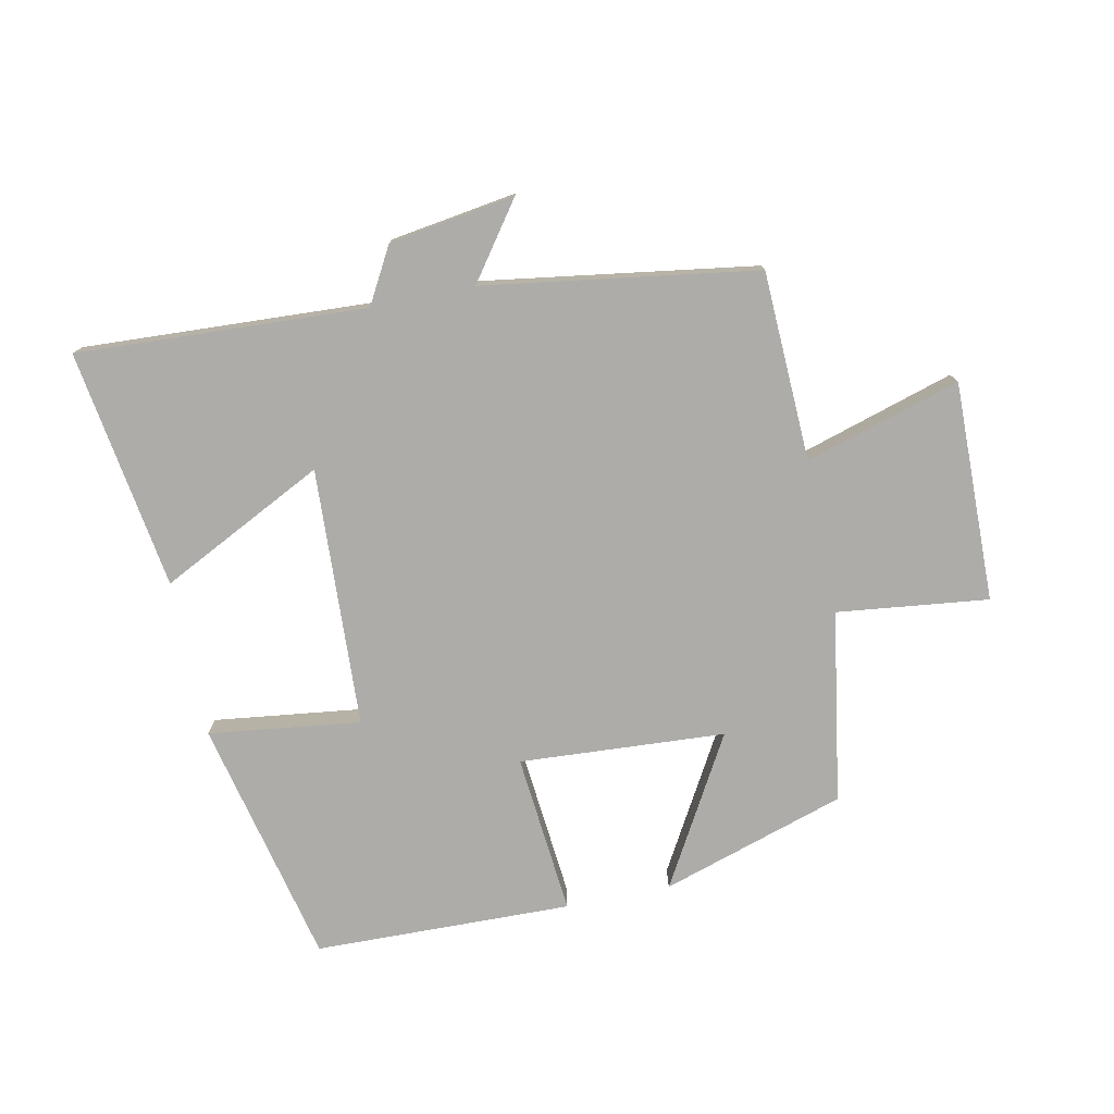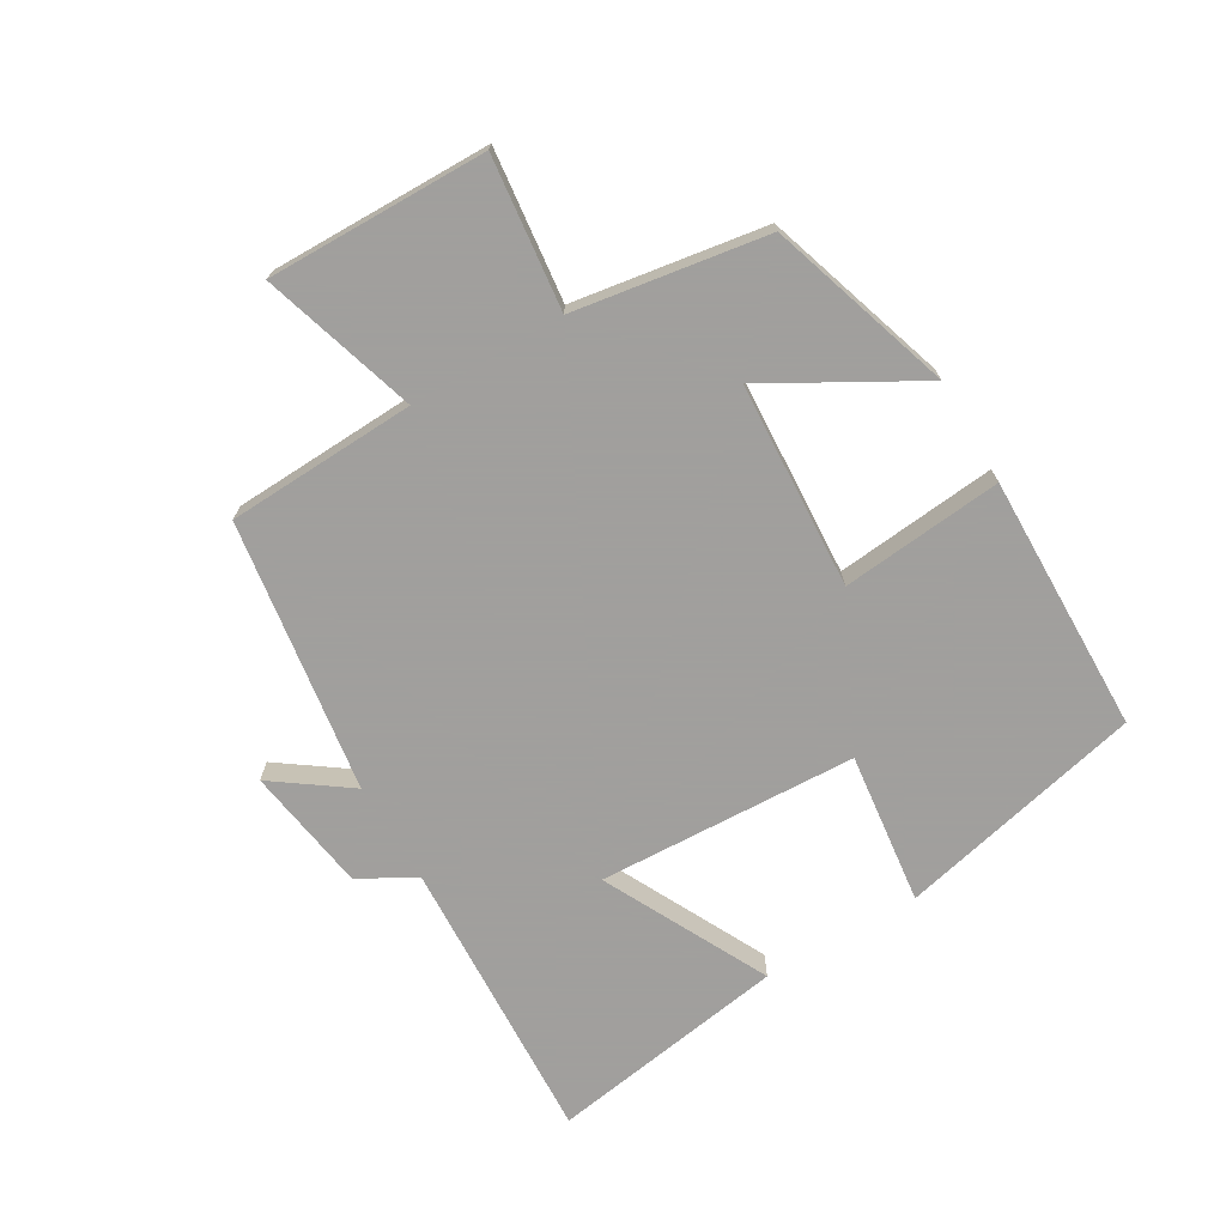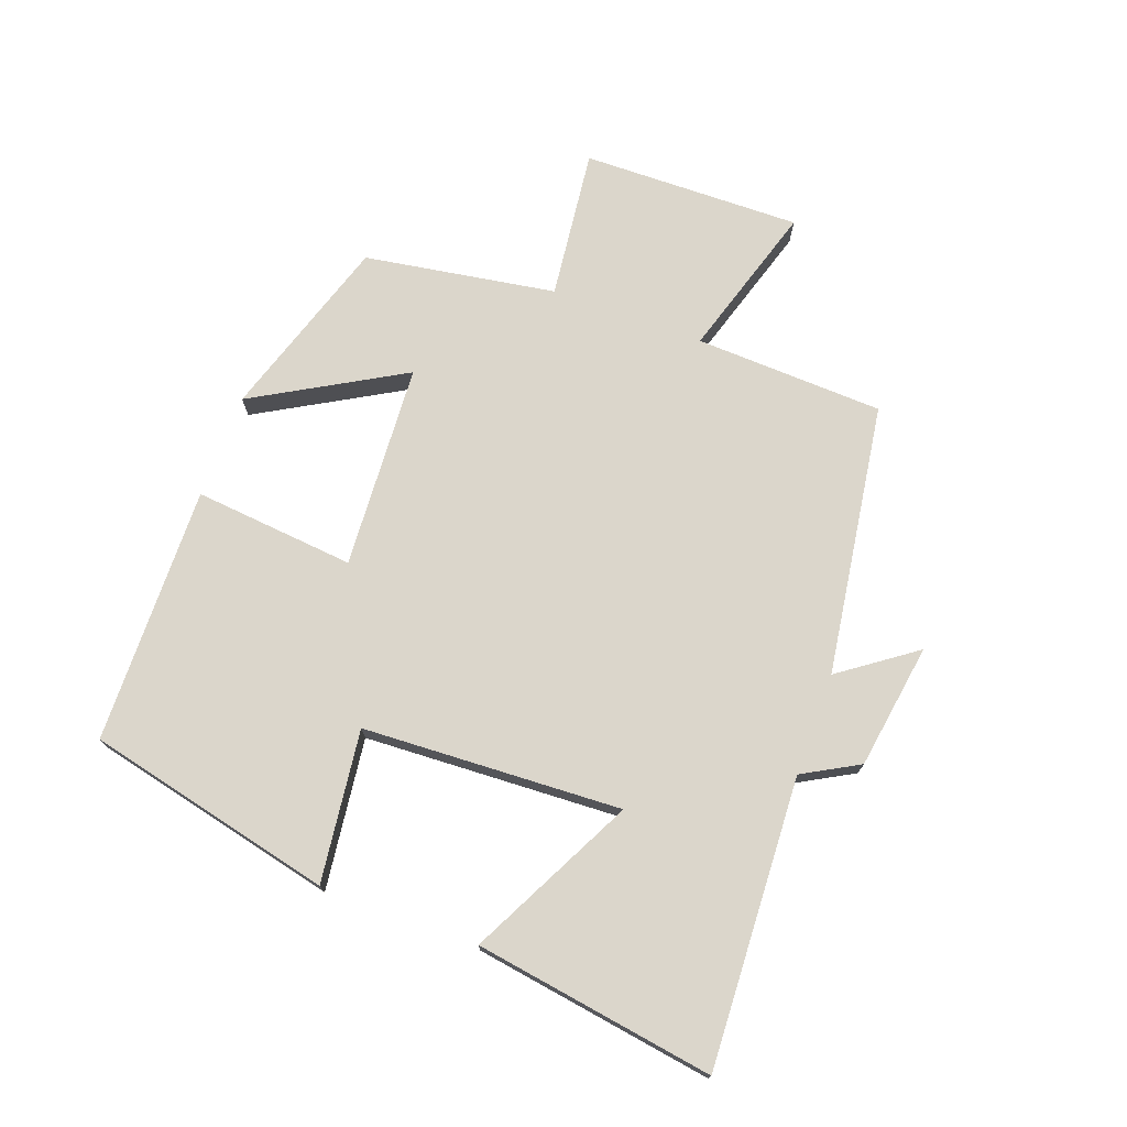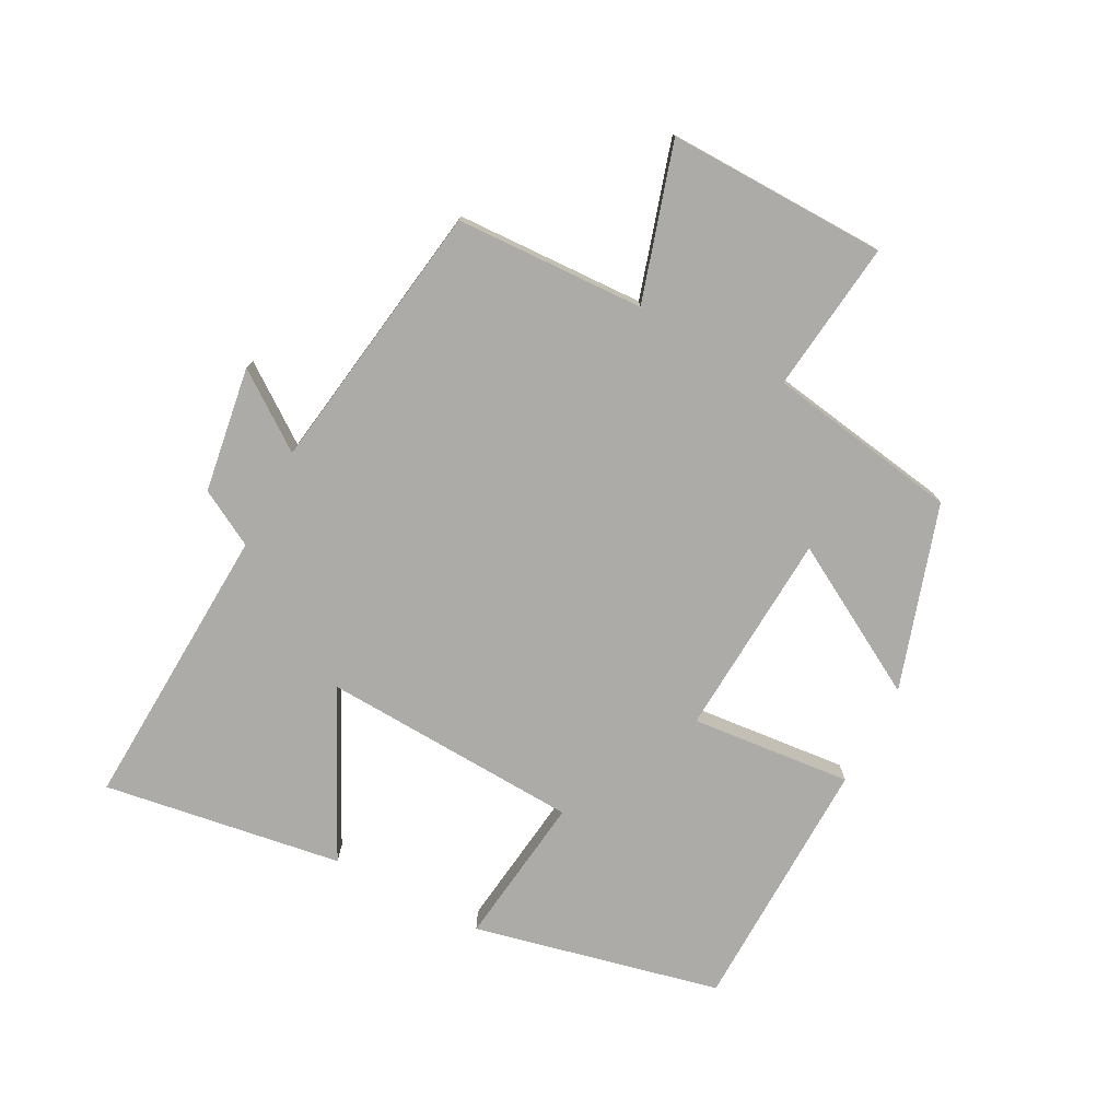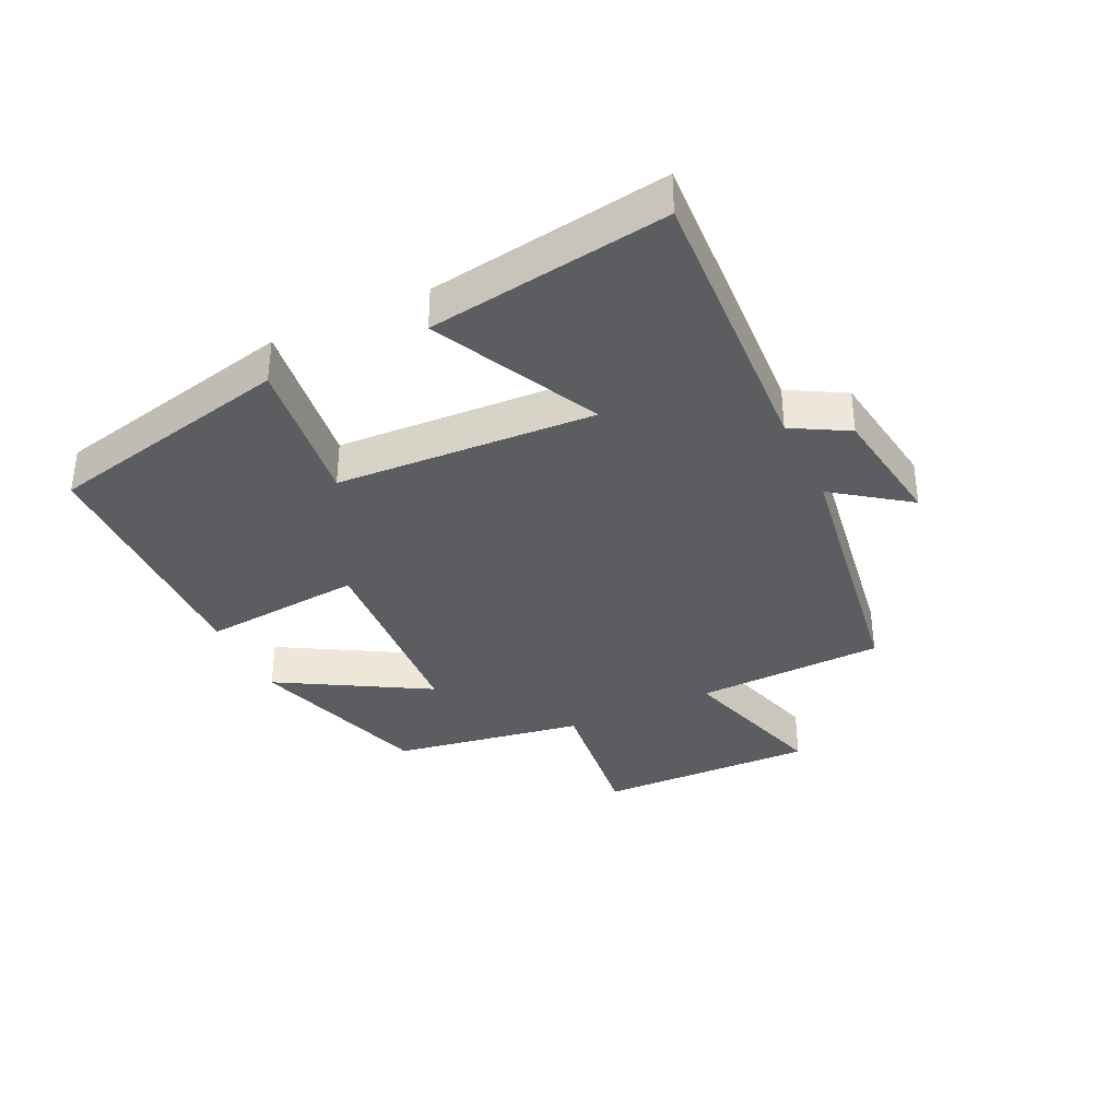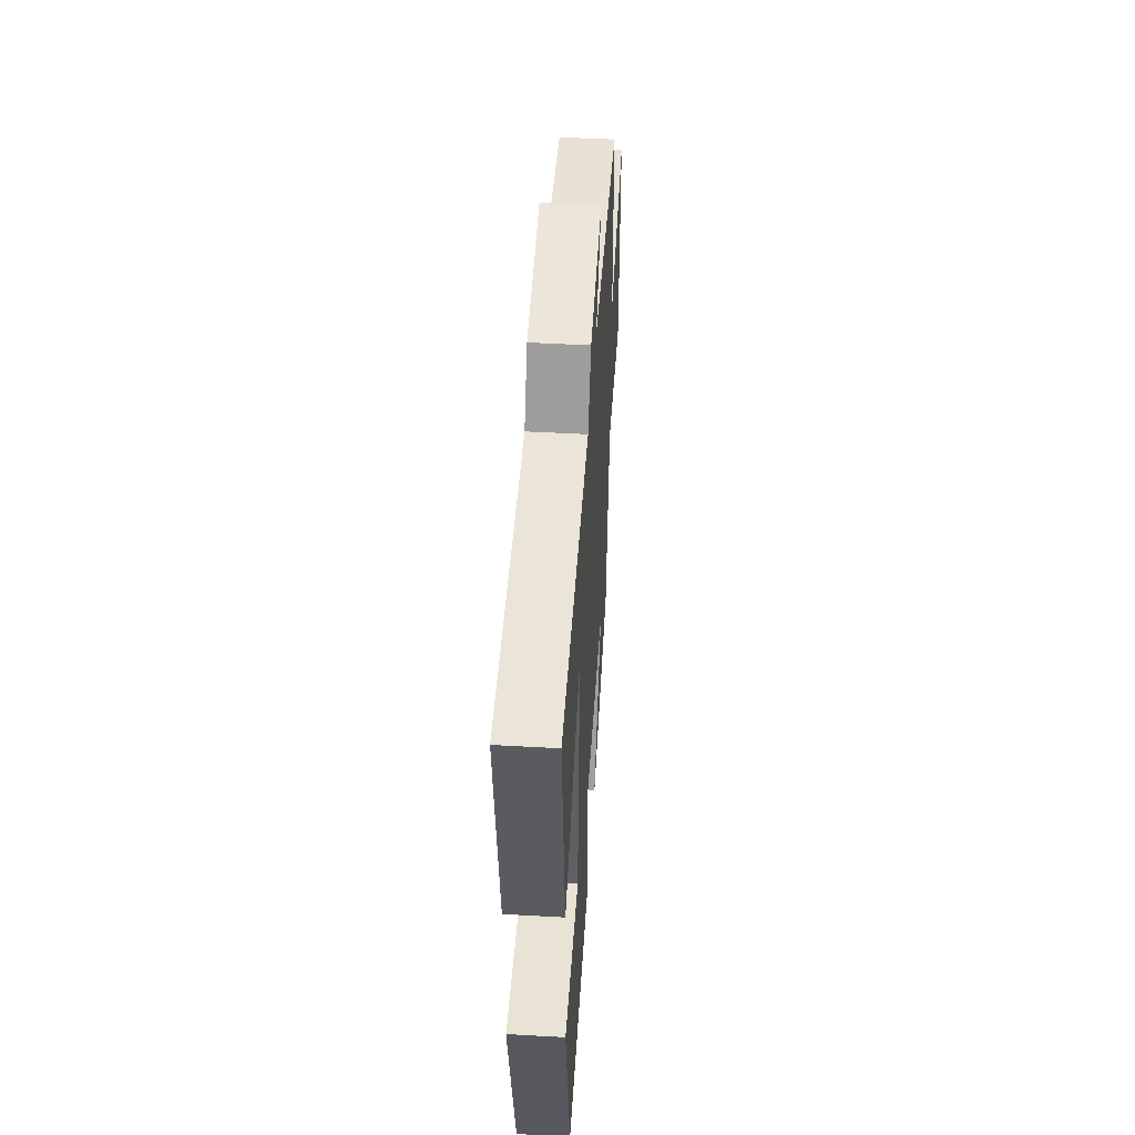
<metadata>
{"format":"obj","ext":"obj","renderer":"f3d","projection":"perspective","resolution":1024,"background":"white","views":[{"elev":-76.8,"azim":11.6,"up":"+Y"},{"elev":-71.5,"azim":120.7,"up":"+Y"},{"elev":73.5,"azim":-69.8,"up":"+Y"},{"elev":-76.2,"azim":62.2,"up":"+Y"},{"elev":-35.7,"azim":-64.8,"up":"+Y"},{"elev":48.2,"azim":-86.4,"up":"+Z"}]}
</metadata>
<code>
v -0.411 0.07 -0.491
v -0.5 0.07 -0.102
v -0.261 0.07 -0.132
v -0.241 0.07 0.276
v -0.5 0.07 0.146
v -0.558 0.07 0.523
v -0.103 0.07 0.5
v -0.054 0.07 0.588
v 0.144 0.07 0.618
v 0.059 0.07 0.5
v 0.488 0.07 0.436
v 0.5 0.07 0.138
v 0.744 0.07 0.212
v 0.738 0.07 -0.134
v 0.5 0.07 -0.106
v 0.451 0.07 -0.408
v 0.161 0.07 -0.5
v 0.295 0.07 -0.266
v -0.029 0.07 -0.246
v -0.005 0.07 -0.5
v -0.411 0 -0.491
v -0.5 0 -0.102
v -0.261 0 -0.132
v -0.241 0 0.276
v -0.5 0 0.146
v -0.558 0 0.523
v -0.103 0 0.5
v -0.054 0 0.588
v 0.144 0 0.618
v 0.059 0 0.5
v 0.488 0 0.436
v 0.5 0 0.138
v 0.744 0 0.212
v 0.738 0 -0.134
v 0.5 0 -0.106
v 0.451 0 -0.408
v 0.161 0 -0.5
v 0.295 0 -0.266
v -0.029 0 -0.246
v -0.005 0 -0.5
f 1 2 3
f 20 1 3
f 19 20 3
f 18 19 3 4
f 15 16 17 18
f 15 18 4
f 12 13 14 15
f 12 15 4
f 11 12 4
f 10 11 4
f 7 8 9 10
f 7 10 4 5
f 5 6 7
f 23 22 21
f 23 21 40
f 23 40 39
f 24 23 39 38
f 38 37 36 35
f 24 38 35
f 35 34 33 32
f 24 35 32
f 24 32 31
f 24 31 30
f 30 29 28 27
f 25 24 30 27
f 27 26 25
f 1 21 22 2
f 2 22 23 3
f 3 23 24 4
f 4 24 25 5
f 5 25 26 6
f 6 26 27 7
f 7 27 28 8
f 8 28 29 9
f 9 29 30 10
f 10 30 31 11
f 11 31 32 12
f 12 32 33 13
f 13 33 34 14
f 14 34 35 15
f 15 35 36 16
f 16 36 37 17
f 17 37 38 18
f 18 38 39 19
f 19 39 40 20
f 20 40 21 1

</code>
